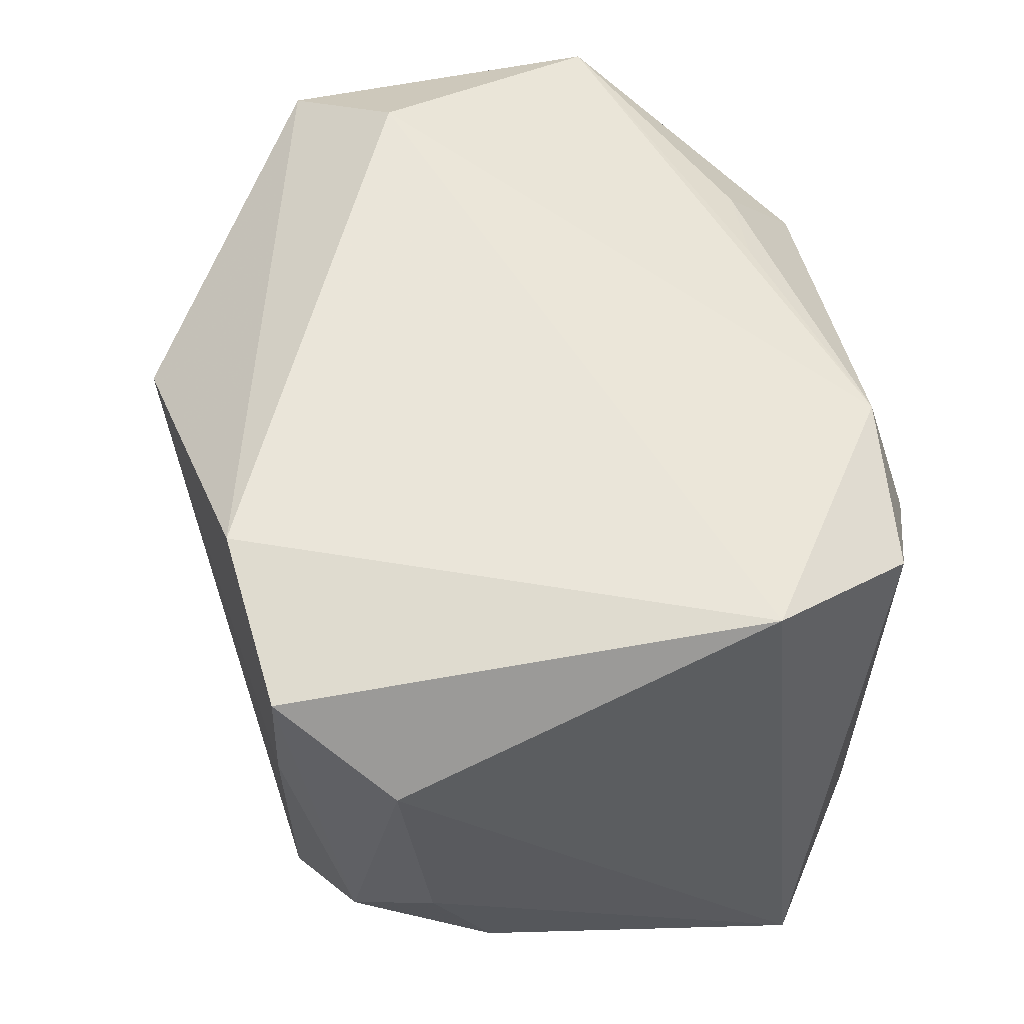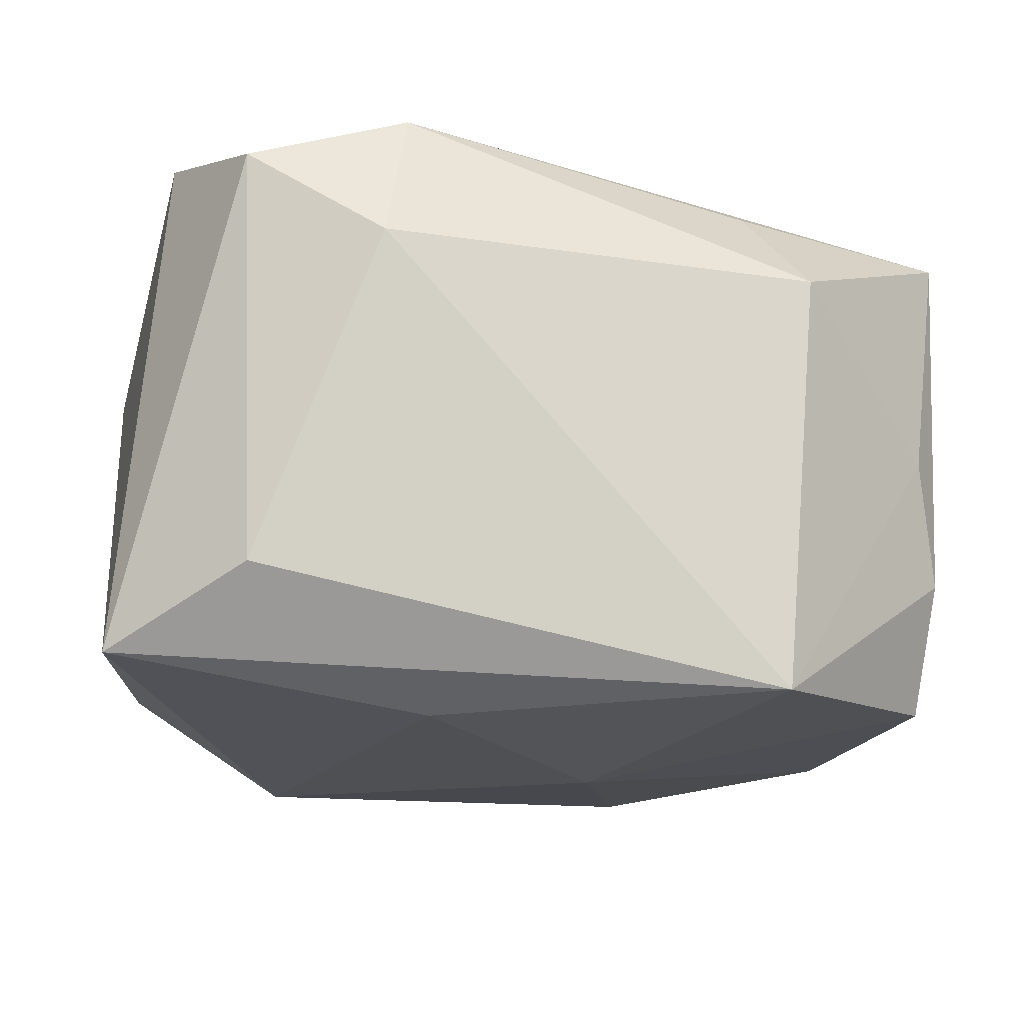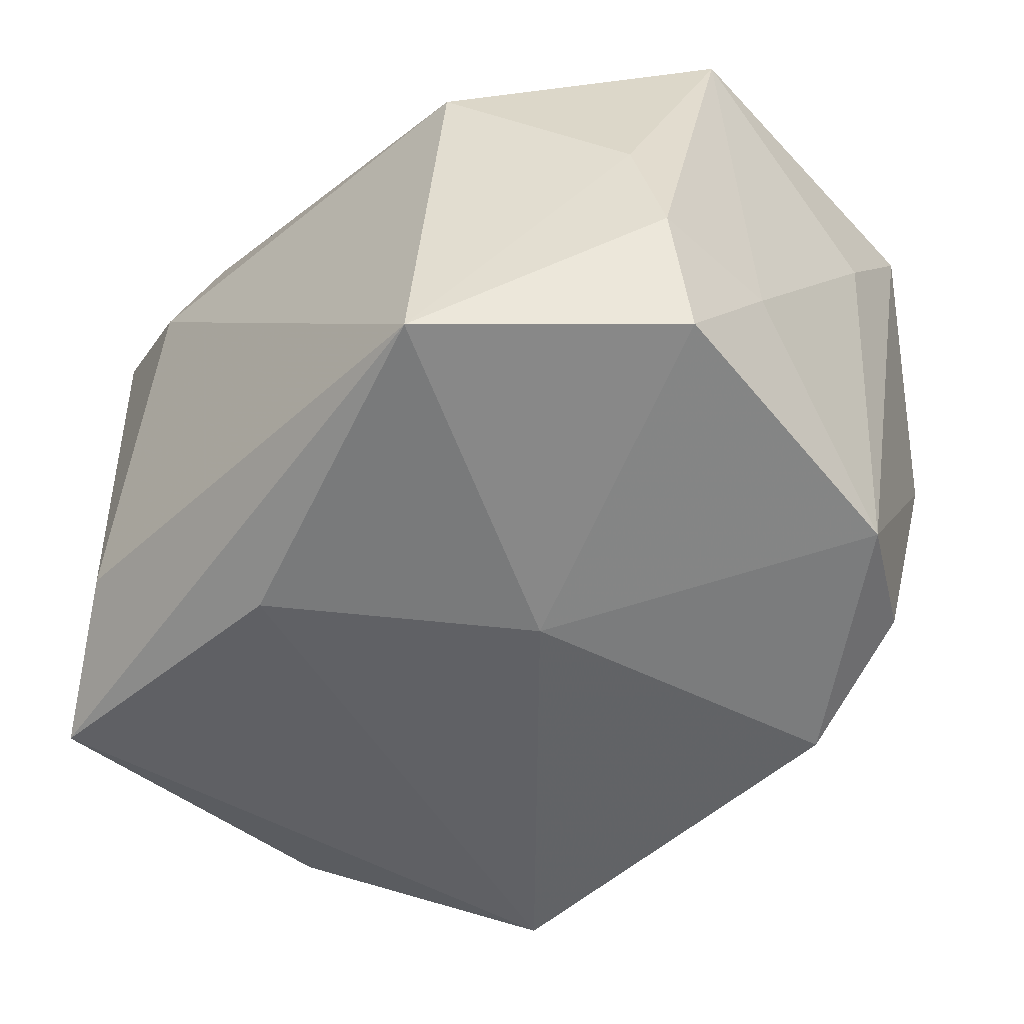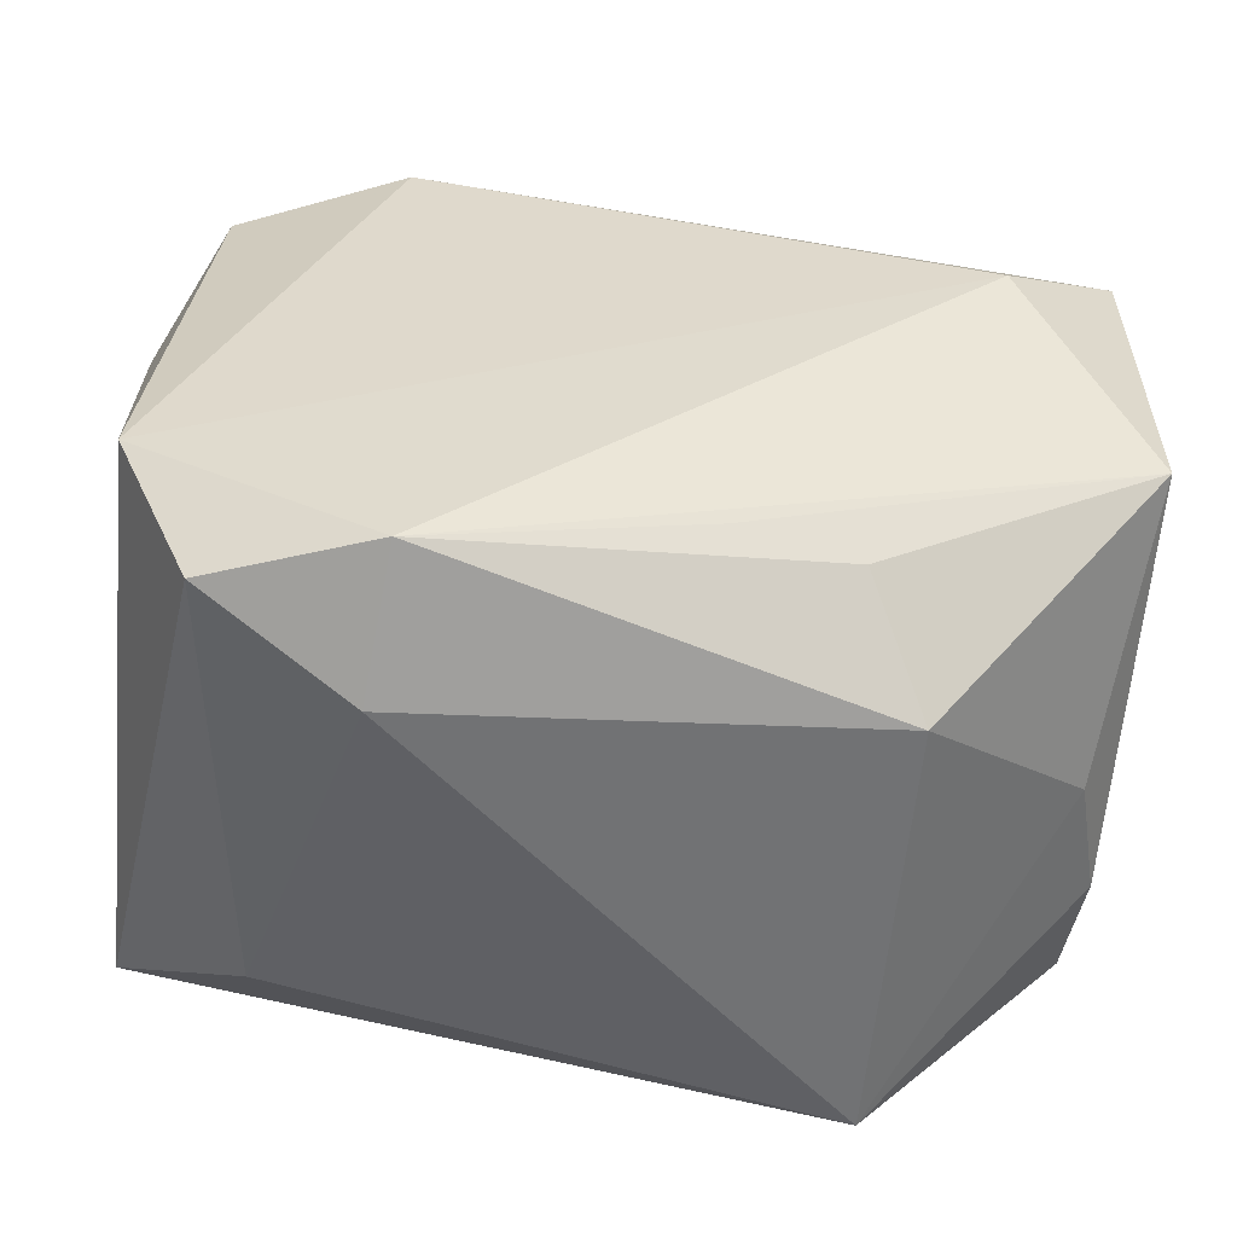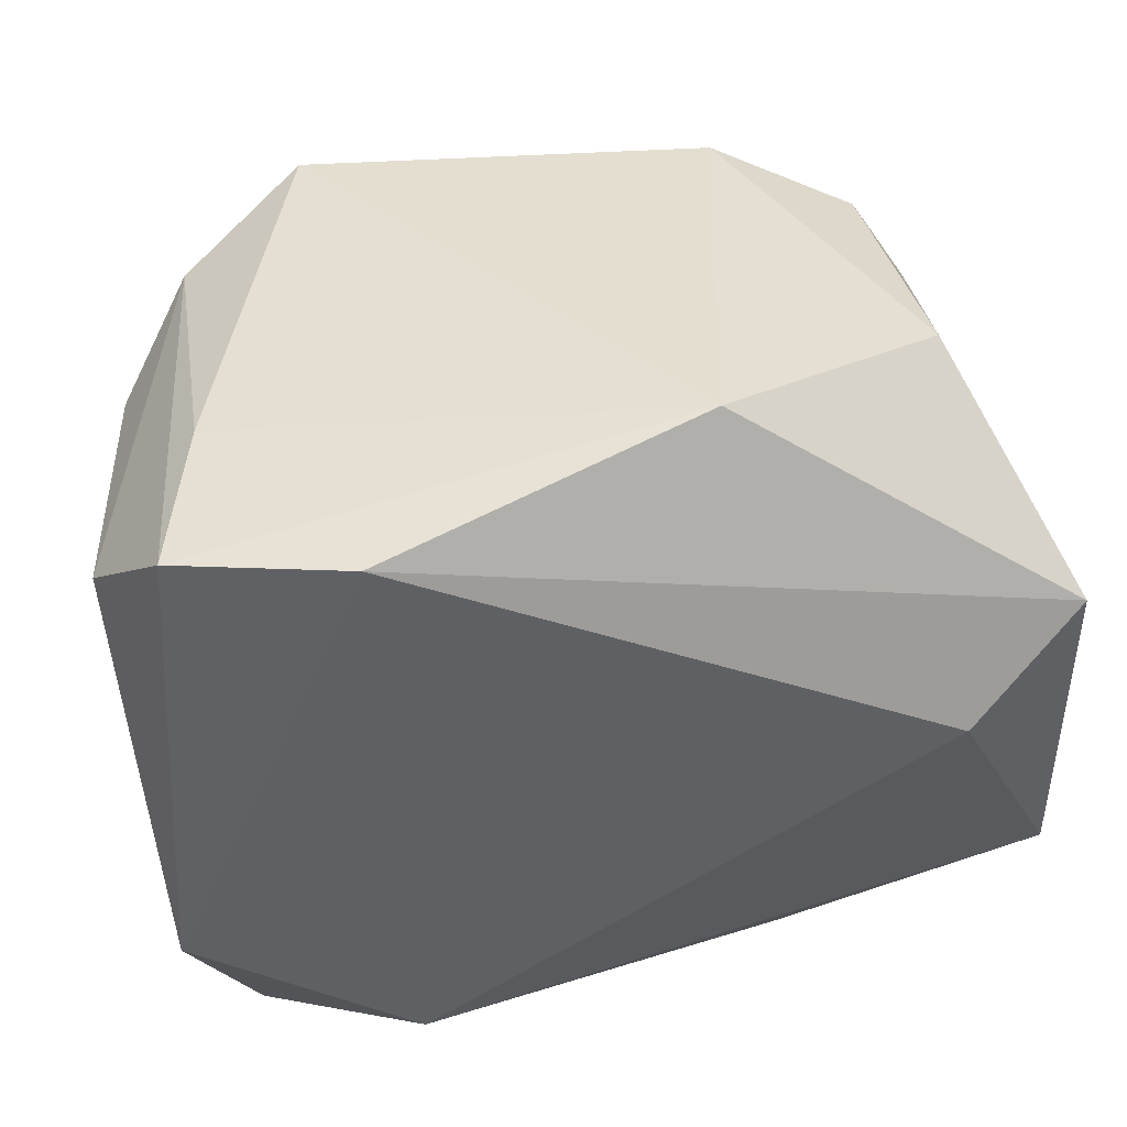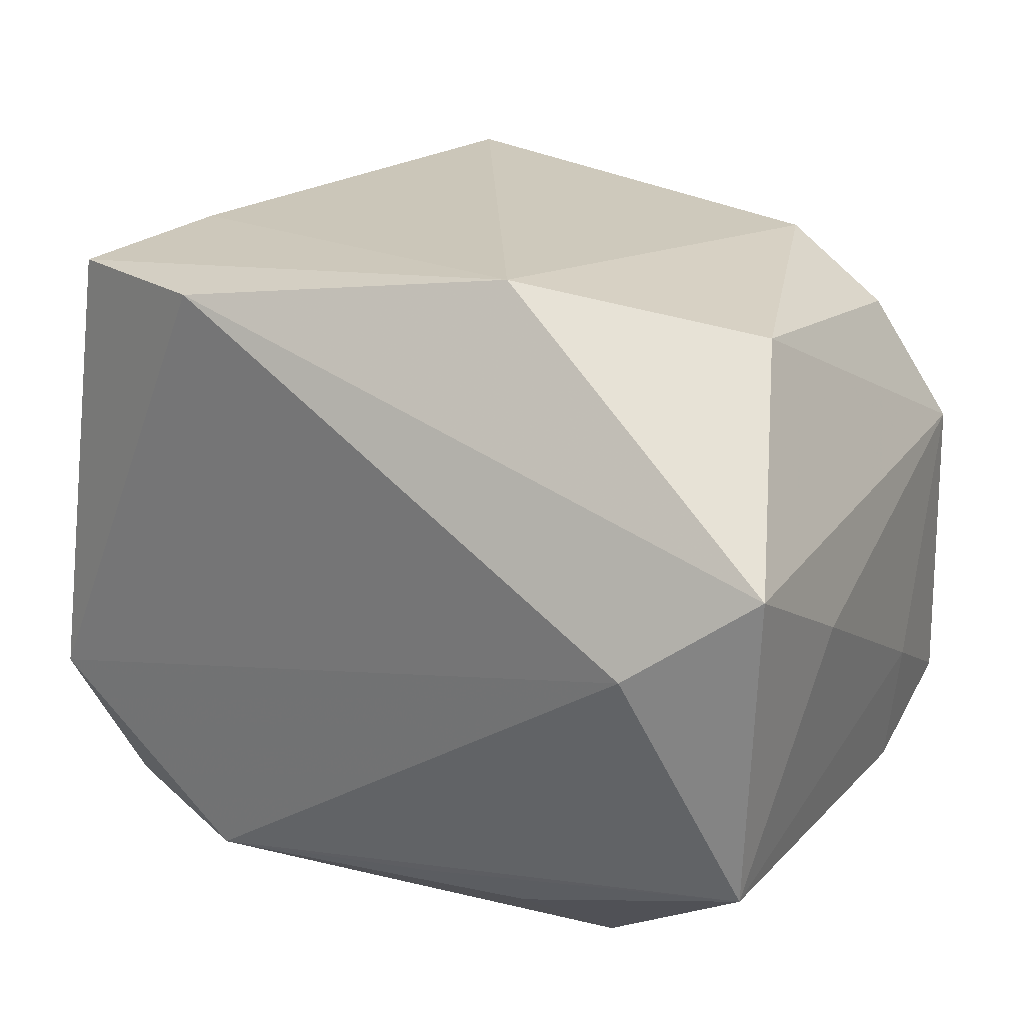
<metadata>
{"format":"obj","ext":"obj","renderer":"f3d","projection":"perspective","resolution":1024,"background":"white","views":[{"elev":52.7,"azim":-100.6,"up":"+Z"},{"elev":-15.7,"azim":-10.6,"up":"+Z"},{"elev":-53.8,"azim":42.3,"up":"+Z"},{"elev":-54.7,"azim":-0.0,"up":"+Y"},{"elev":47.0,"azim":-5.5,"up":"+Y"},{"elev":29.7,"azim":35.1,"up":"+Y"}]}
</metadata>
<code>
v -0.00682 -0.01196 -0.01581
v -0.01051 -0.01926 0.008891
v -0.01891 0.01385 -0.01099
v 0.004135 -0.001355 -0.01744
v 0.02061 0.007442 -0.01489
v 0.02116 -0.01271 -0.0005037
v 0.01834 0.004912 0.01621
v -0.01968 0.01687 0.0126
v -0.01802 0.01704 0.00414
v 0.02227 -0.01145 -0.007332
v 0.01109 -0.01926 -0.01516
v 0.009535 0.01612 -0.01624
v -0.01256 0.01673 -0.01608
v -0.01701 -0.0161 -0.008764
v 0.01056 -0.01445 0.01298
v -0.02241 0.009612 -0.005972
v 0.004689 -0.01392 0.01469
v 0.02283 -0.004194 -0.007429
v -0.02139 -0.008929 0.01573
v 0.01688 0.01443 -0.01279
v -0.01045 0.01792 0.01485
v 0.02431 0.004537 0.004963
v 0.02431 0.009895 0.01265
v 0.02431 -0.007922 0.01336
v 0.01303 -0.01897 0.007672
v -0.02413 -0.01102 -0.01283
v -0.01775 -0.01662 0.01376
v -0.009068 -0.01708 0.01616
v -0.02175 0.00626 -0.01223
v 0.0182 0.01823 0.002106
v 0.0216 -0.009088 -0.01434
v 0.006459 0.02095 0.008881
v -0.02348 0.01126 0.007839
f 4 31 11
f 4 13 12
f 13 32 12
f 21 32 8
f 26 27 19
f 19 21 8
f 7 21 19
f 10 11 31
f 7 24 23
f 23 21 7
f 32 21 23
f 4 11 1
f 1 11 26
f 1 13 4
f 26 13 1
f 29 13 26
f 26 16 29
f 13 29 3
f 3 29 16
f 2 11 25
f 28 2 25
f 27 2 28
f 28 19 27
f 28 24 7
f 7 19 28
f 6 24 25
f 6 10 24
f 25 11 6
f 11 10 6
f 22 23 24
f 9 3 8
f 13 3 9
f 8 32 9
f 9 32 13
f 14 27 26
f 14 2 27
f 26 11 14
f 11 2 14
f 25 24 15
f 15 28 25
f 33 19 8
f 26 19 33
f 8 3 33
f 33 3 16
f 33 16 26
f 18 10 31
f 24 10 18
f 18 22 24
f 23 22 5
f 22 18 5
f 5 18 31
f 5 31 4
f 4 12 5
f 24 28 17
f 17 15 24
f 28 15 17
f 23 5 30
f 32 23 30
f 30 12 32
f 20 5 12
f 12 30 20
f 20 30 5

</code>
